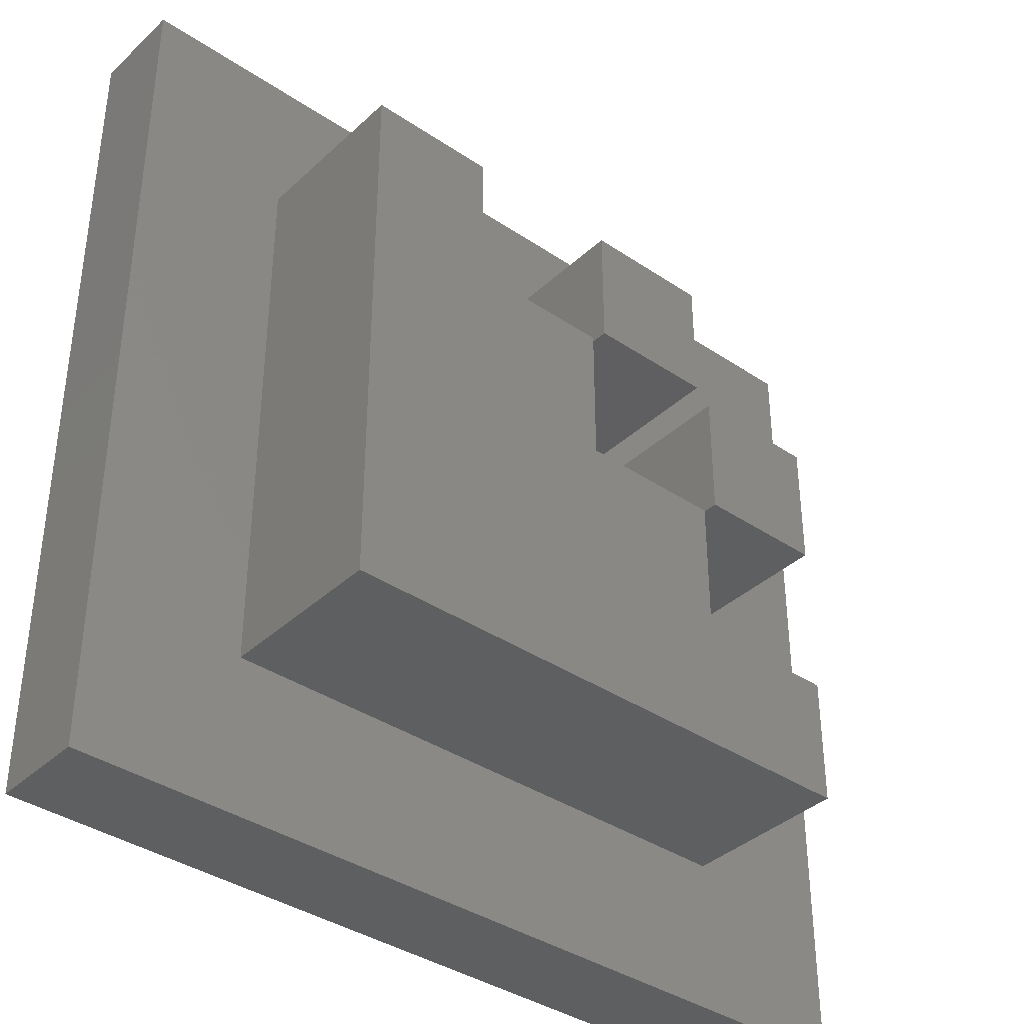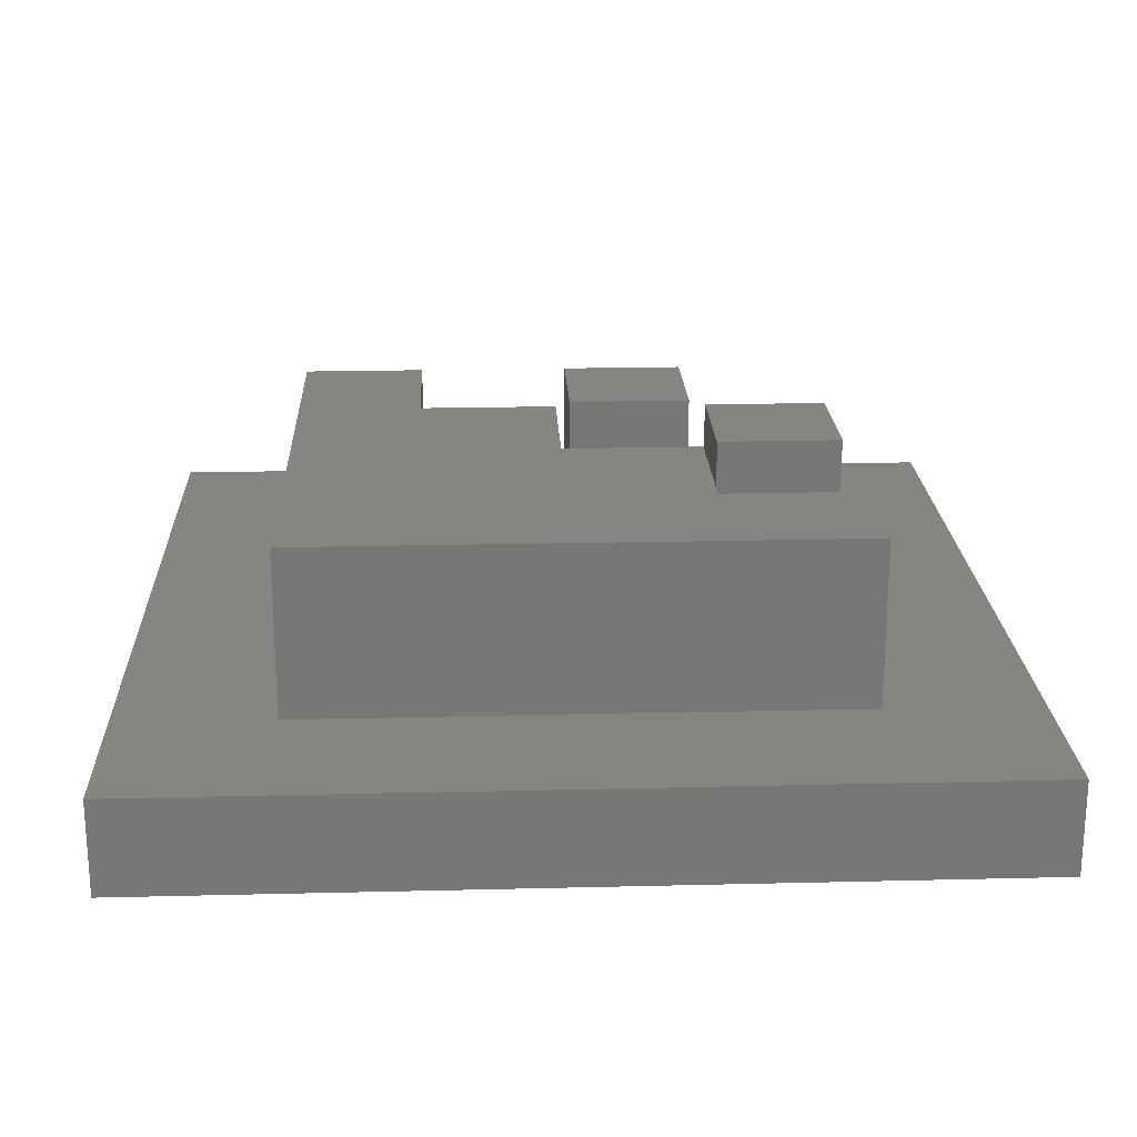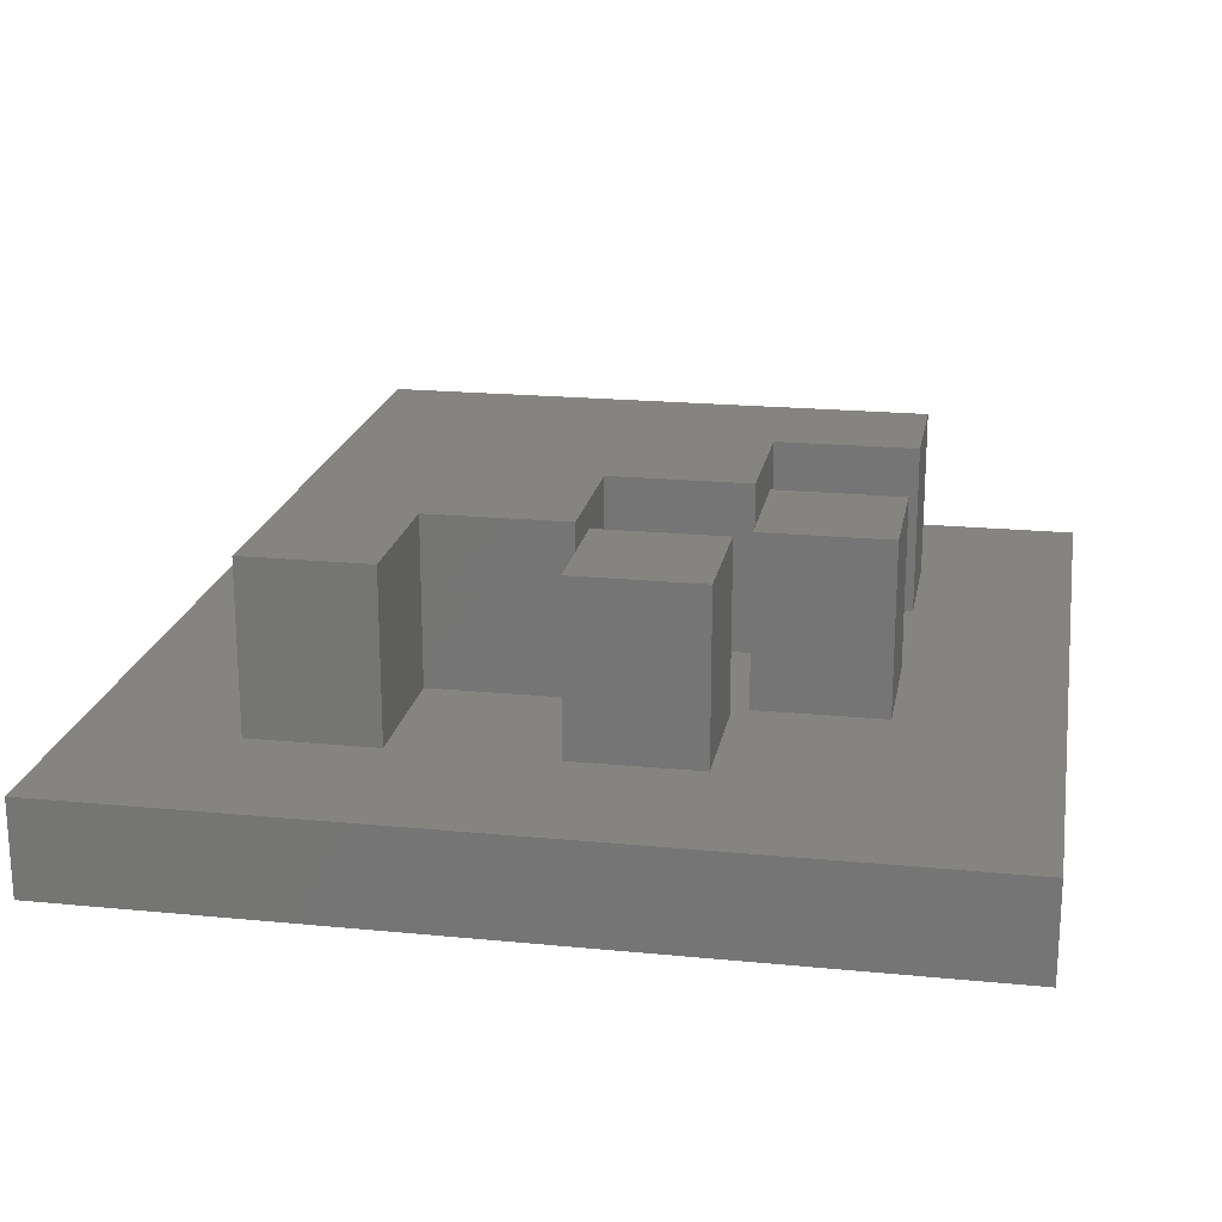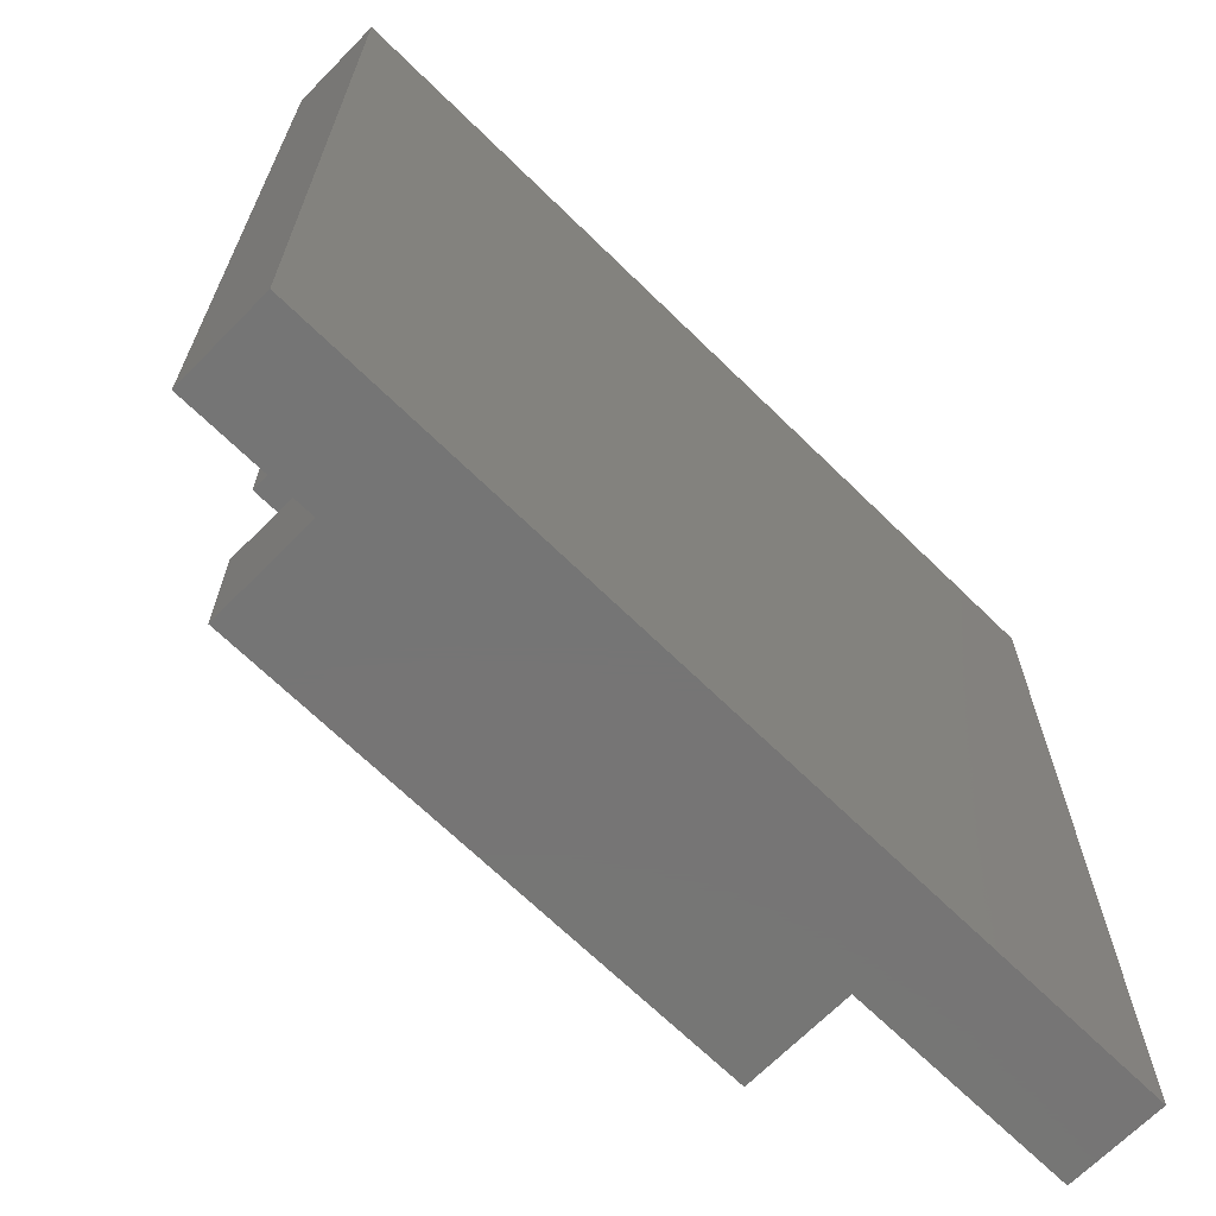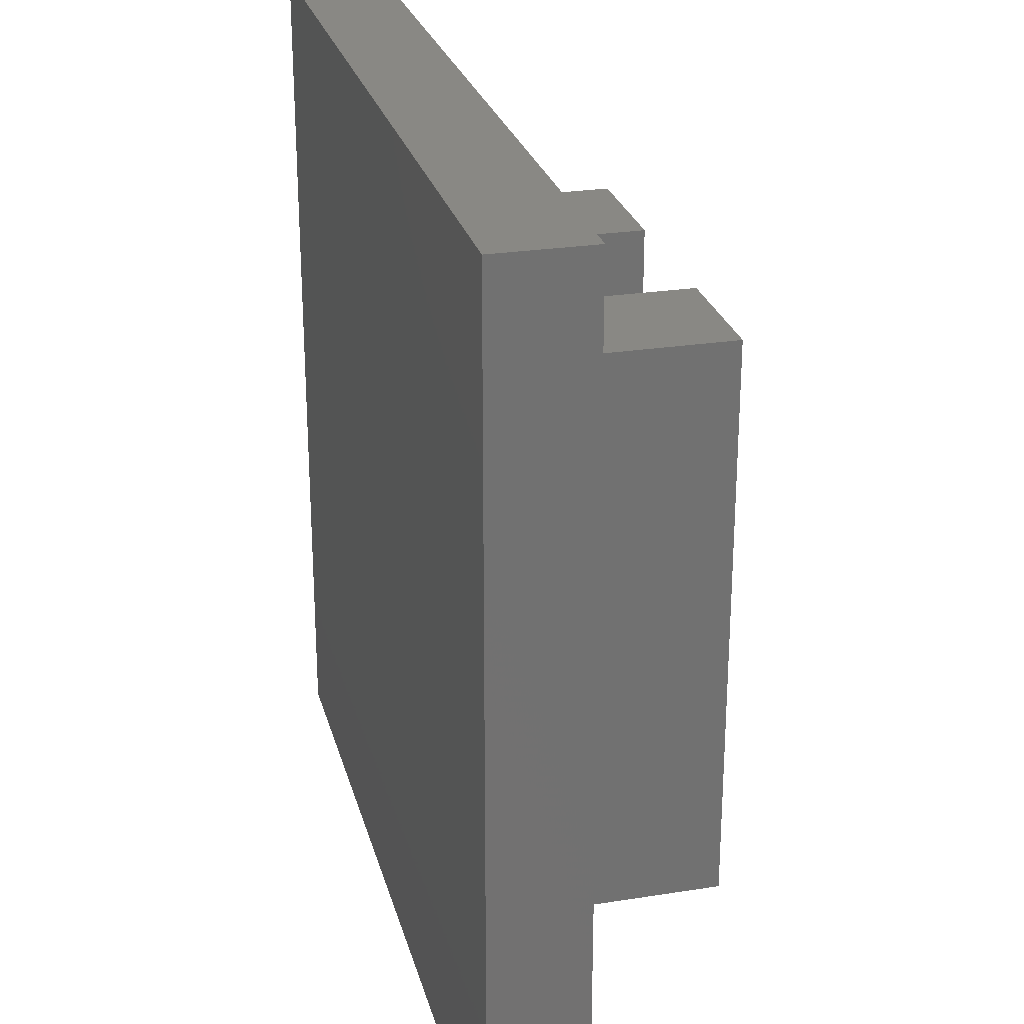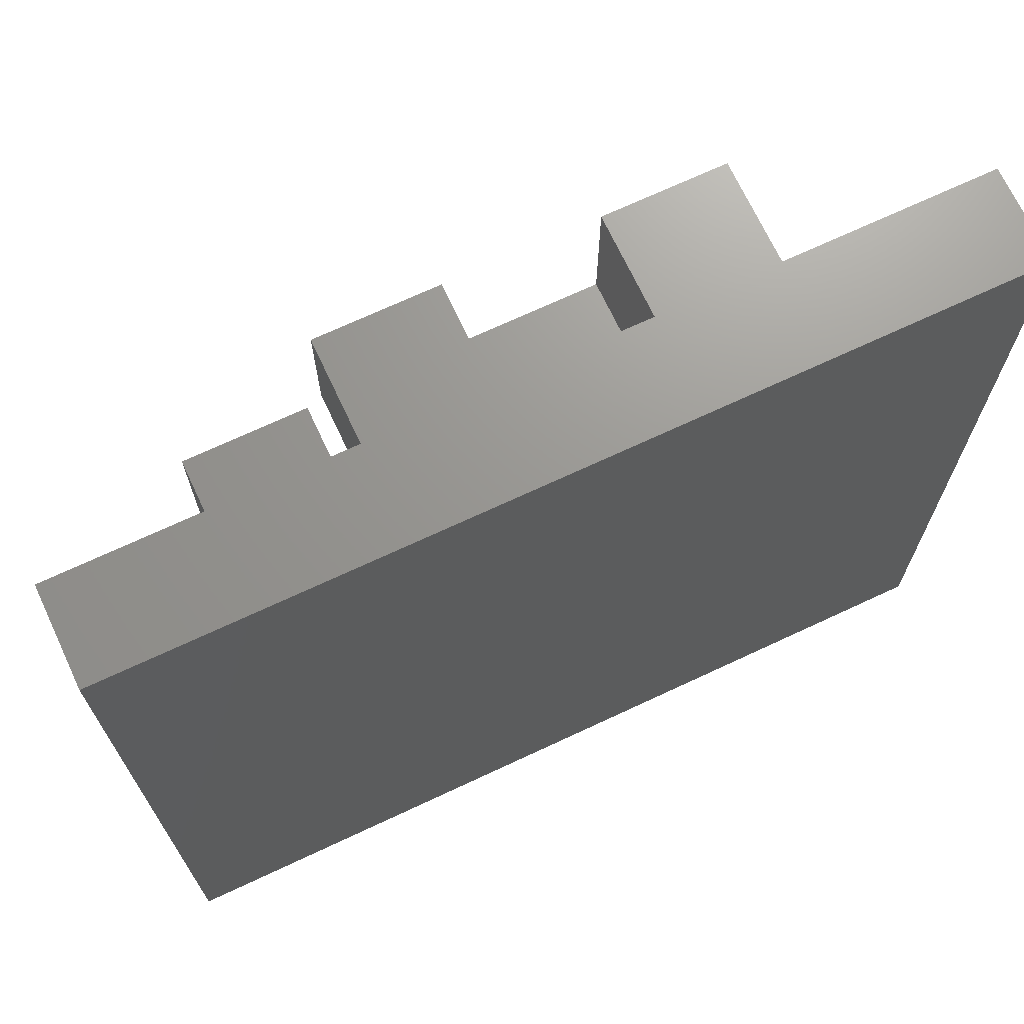
<metadata>
{"format":"stl","ext":"stl","renderer":"f3d","projection":"perspective","resolution":1024,"background":"white","views":[{"elev":-37.8,"azim":-40.6,"up":"+Y"},{"elev":21.1,"azim":-2.5,"up":"+Z"},{"elev":20.0,"azim":100.2,"up":"+Z"},{"elev":-67.8,"azim":135.5,"up":"+Y"},{"elev":26.0,"azim":-104.1,"up":"+Y"},{"elev":70.2,"azim":154.9,"up":"+Y"}]}
</metadata>
<code>
# stl→obj: 44 verts, 84 faces
v -8.408 -8.408 -1.85
v -8.408 8.408 0
v -8.408 8.408 -1.85
v -8.408 -8.408 0
v 0.15 2.928 0
v 2.628 -0.15 0
v 2.628 2.928 0
v -0.15 2.628 0
v -0.15 -0.15 0
v 2.928 0.15 0
v 5.406 -2.928 0
v 5.406 0.15 0
v 2.928 2.628 0
v 2.628 -2.928 0
v 8.408 8.408 0
v 5.406 2.628 0
v 2.628 5.406 0
v 0.15 5.406 0
v -2.928 5.406 0
v -5.406 5.406 0
v -5.406 -5.406 0
v 8.408 -8.408 0
v 5.406 -5.406 0
v -2.928 2.628 0
v 8.408 8.408 -1.85
v 8.408 -8.408 -1.85
v 0.15 5.406 3.27
v 2.628 2.928 3.27
v 2.628 5.406 3.27
v 0.15 2.928 3.27
v -2.928 5.406 3.27
v -5.406 5.406 3.27
v -2.928 2.628 3.27
v -0.15 2.628 3.27
v -0.15 -0.15 3.27
v 2.628 -0.15 3.27
v 2.628 -2.928 3.27
v 5.406 -5.406 3.27
v 5.406 -2.928 3.27
v -5.406 -5.406 3.27
v 2.928 2.628 3.27
v 5.406 0.15 3.27
v 5.406 2.628 3.27
v 2.928 0.15 3.27
f 1 2 3
f 2 1 4
f 5 6 7
f 8 6 5
f 6 8 9
f 10 11 12
f 13 7 10
f 6 10 7
f 6 11 10
f 11 6 14
f 12 15 16
f 17 16 15
f 7 13 17
f 16 17 13
f 15 18 17
f 18 8 5
f 18 19 8
f 2 18 15
f 18 2 19
f 20 2 21
f 19 2 20
f 15 12 22
f 11 22 12
f 23 22 11
f 21 22 23
f 21 4 22
f 4 21 2
f 8 19 24
f 22 25 15
f 25 22 26
f 25 2 15
f 2 25 3
f 1 25 26
f 25 1 3
f 1 22 4
f 22 1 26
f 27 28 29
f 28 27 30
f 31 32 33
f 34 33 35
f 36 35 37
f 37 38 39
f 40 35 33
f 37 40 38
f 35 40 37
f 40 33 32
f 41 42 43
f 42 41 44
f 17 27 29
f 27 17 18
f 5 27 18
f 27 5 30
f 5 28 30
f 28 5 7
f 28 17 29
f 17 28 7
f 11 37 39
f 37 11 14
f 37 6 36
f 6 37 14
f 6 35 36
f 35 6 9
f 35 8 34
f 8 35 9
f 8 33 34
f 33 8 24
f 33 19 31
f 19 33 24
f 19 32 31
f 32 19 20
f 21 32 20
f 32 21 40
f 21 38 40
f 38 21 23
f 38 11 39
f 11 38 23
f 16 41 43
f 41 16 13
f 10 41 13
f 41 10 44
f 10 42 44
f 42 10 12
f 42 16 43
f 16 42 12

</code>
